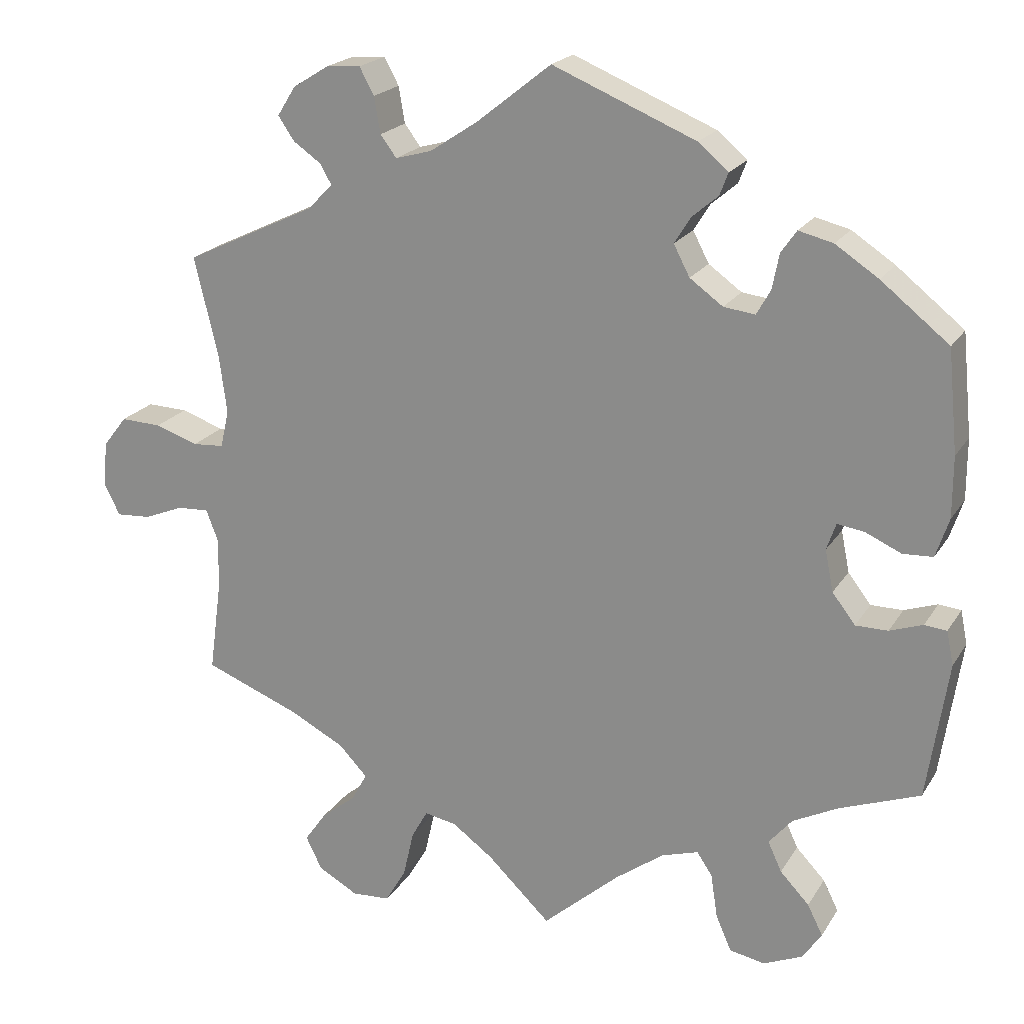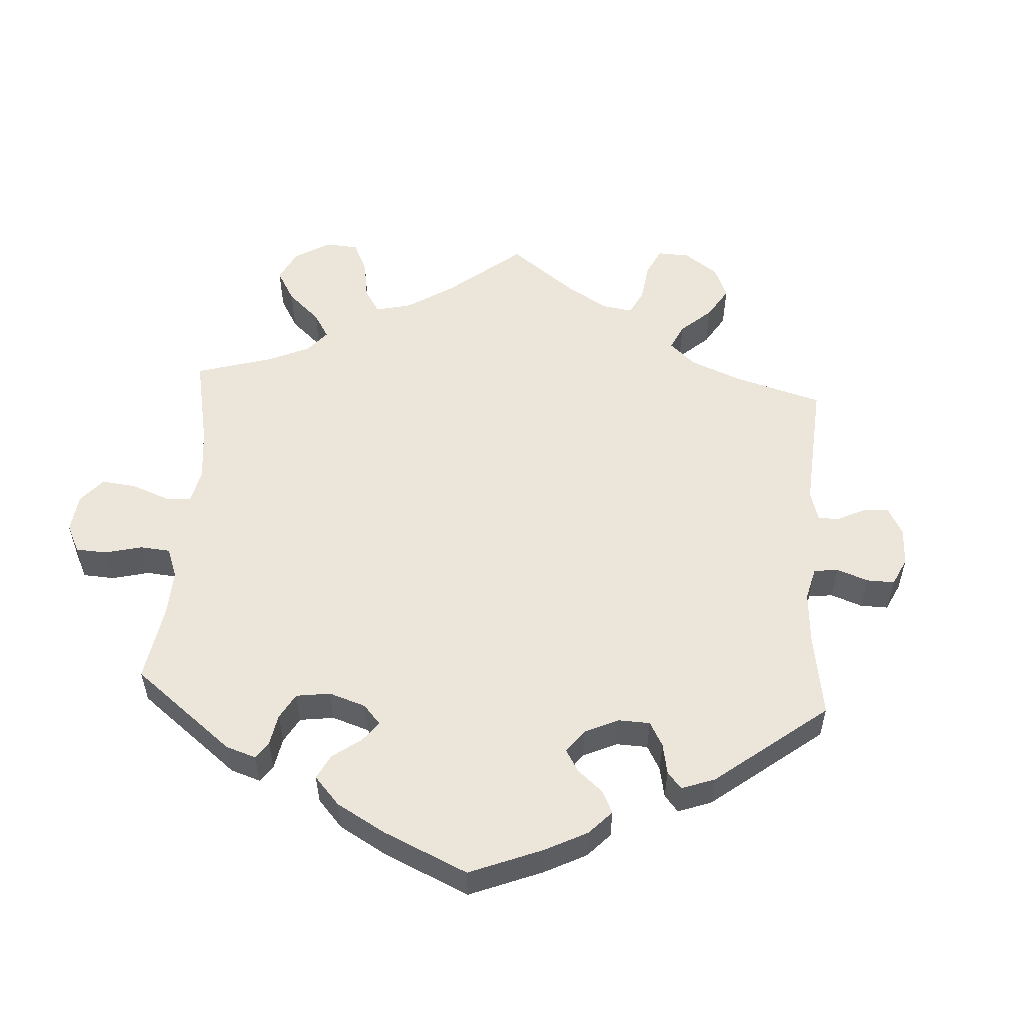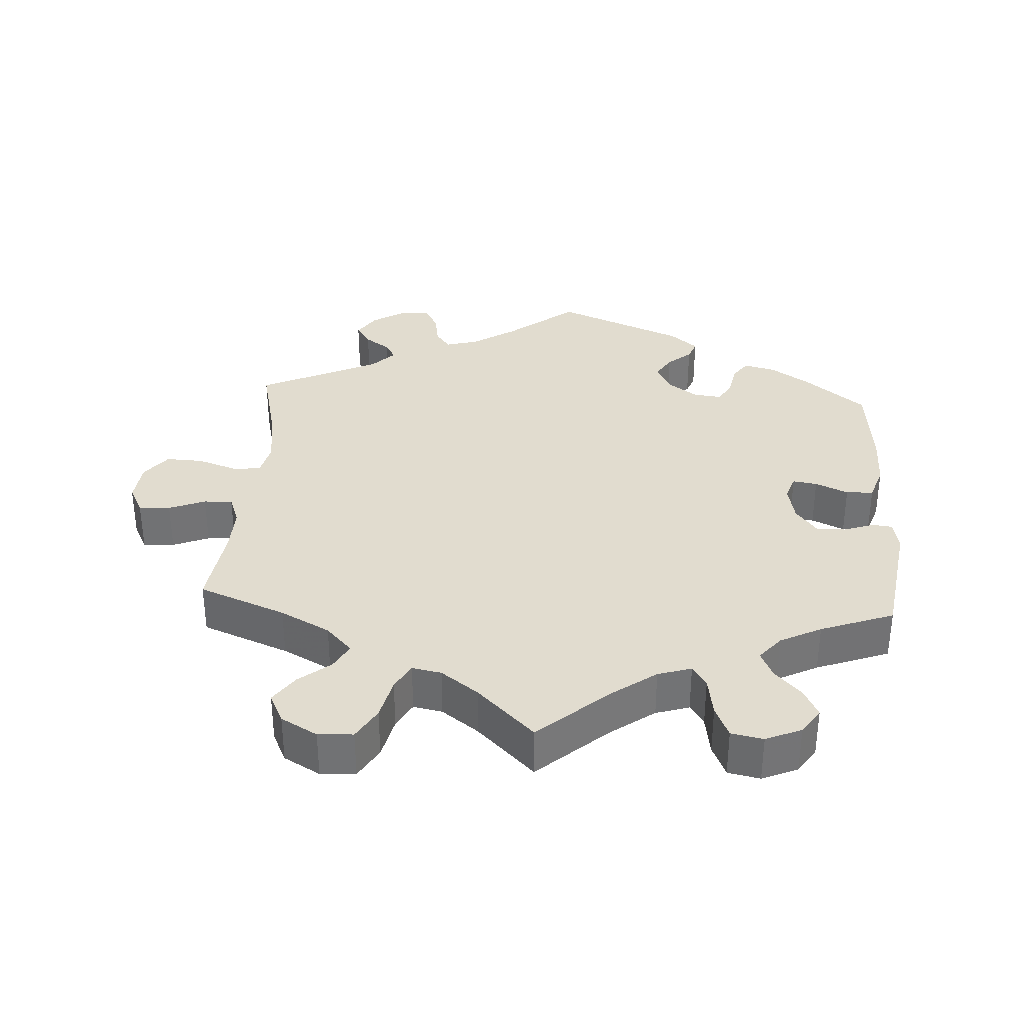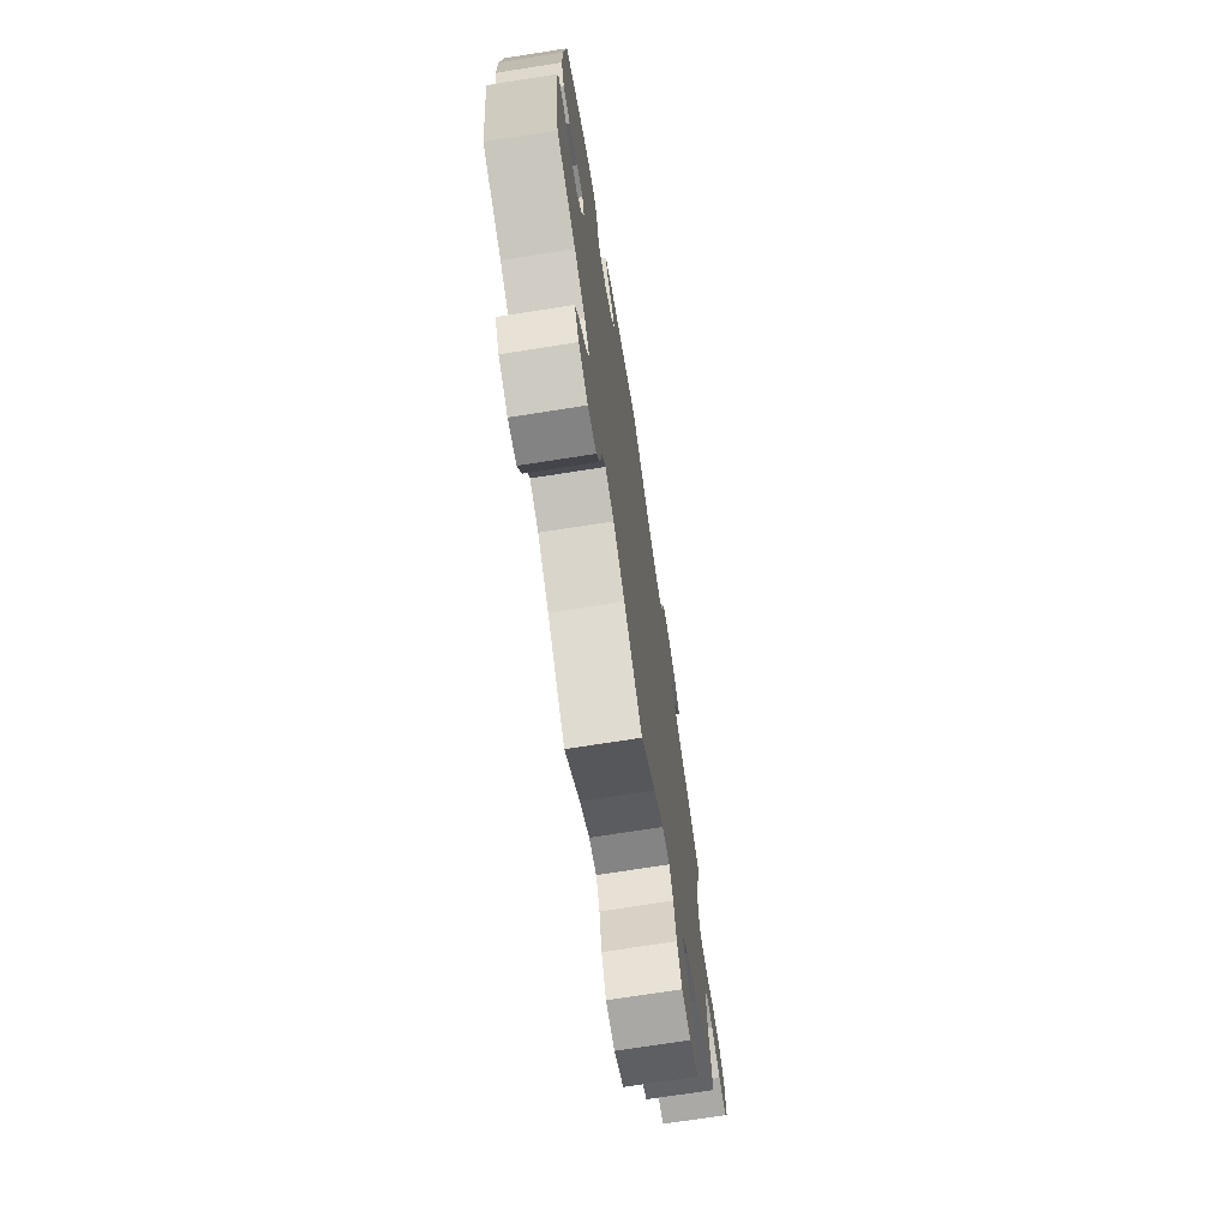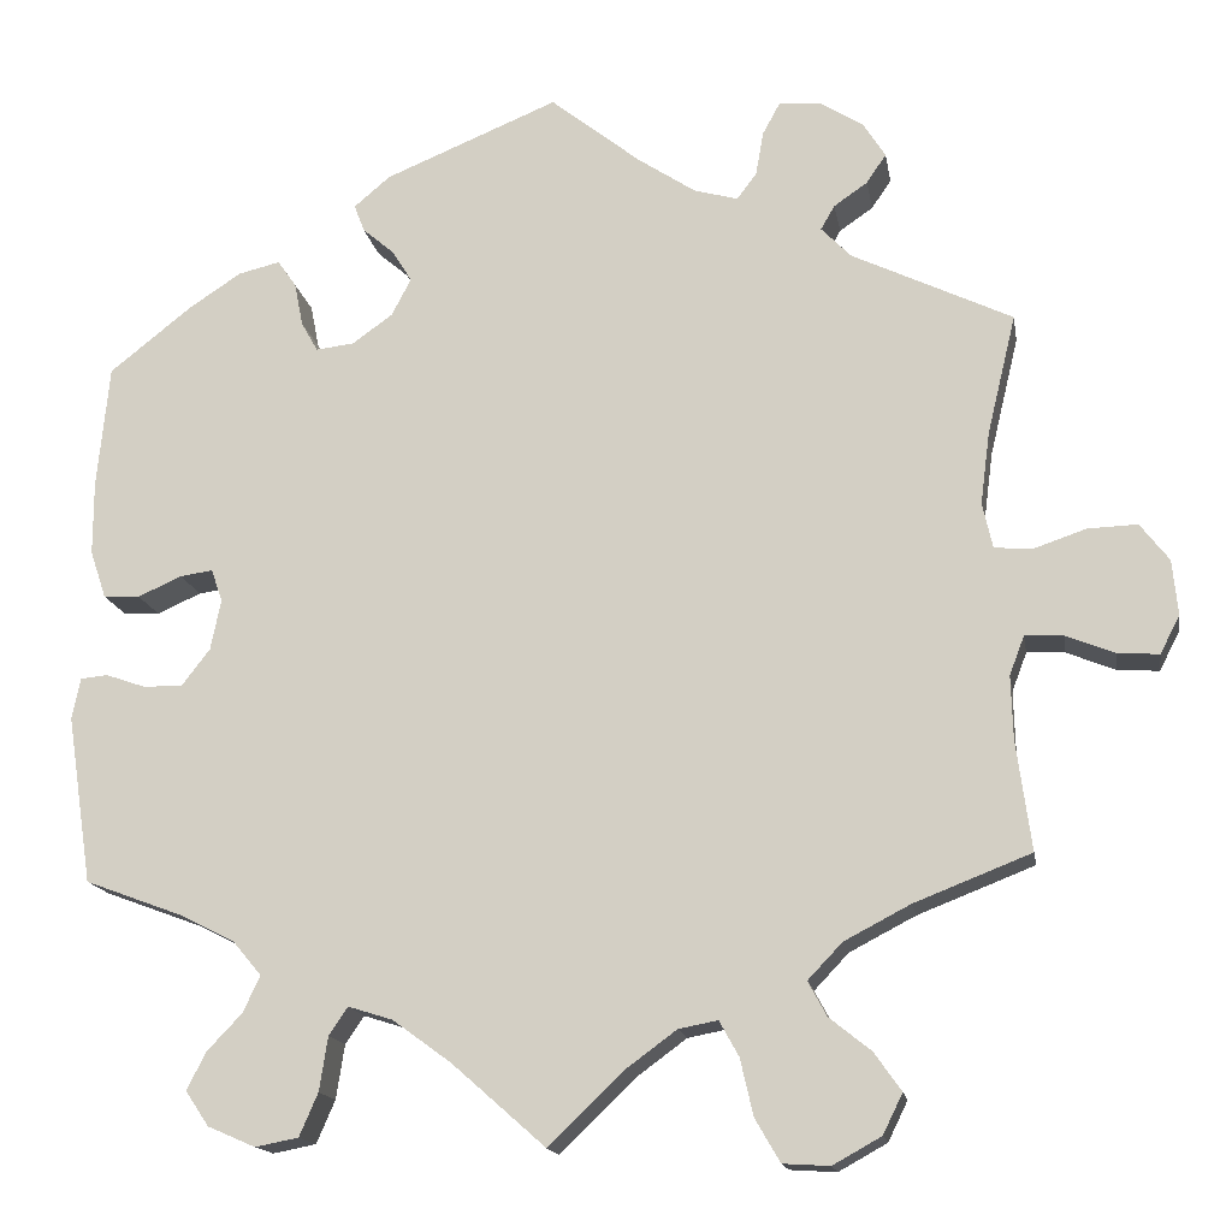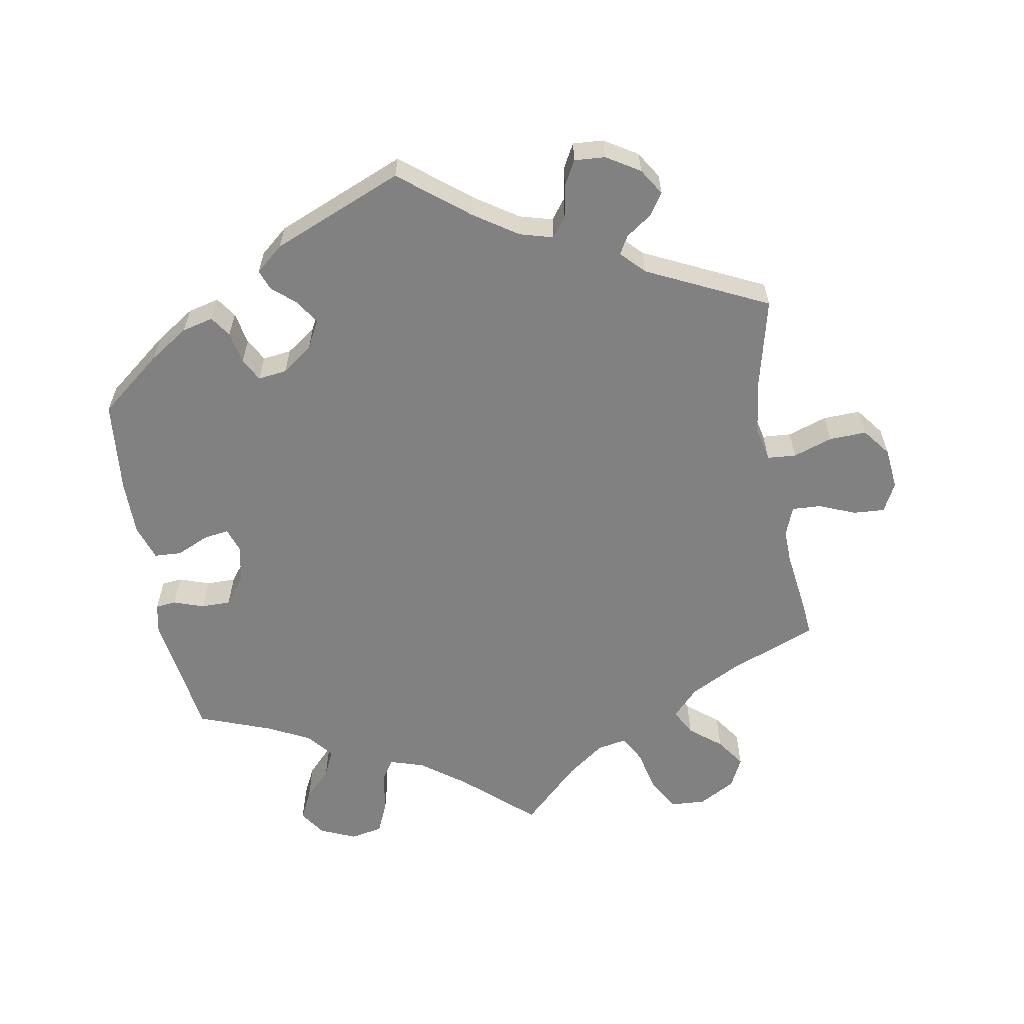
<metadata>
{"format":"obj","ext":"obj","renderer":"f3d","projection":"perspective","resolution":1024,"background":"white","views":[{"elev":20.6,"azim":-156.8,"up":"+Z"},{"elev":54.2,"azim":-56.5,"up":"+Y"},{"elev":34.5,"azim":-176.4,"up":"+Y"},{"elev":-71.9,"azim":-81.1,"up":"+Z"},{"elev":-15.5,"azim":9.4,"up":"+Z"},{"elev":-60.4,"azim":9.9,"up":"+Y"}]}
</metadata>
<code>
v -0.1 0.07 -0.49
v -0.163 0.07 -0.444
v -0.211 0.07 -0.429
v -0.231 0.07 -0.459
v -0.24 0.07 -0.517
v -0.26 0.07 -0.563
v -0.306 0.07 -0.572
v -0.357 0.07 -0.55
v -0.382 0.07 -0.513
v -0.362 0.07 -0.473
v -0.324 0.07 -0.433
v -0.306 0.07 -0.394
v -0.336 0.07 -0.358
v -0.395 0.07 -0.328
v -0.5 0.07 -0.289
v -0.527 0.07 -0.109
v -0.518 0.07 -0.065
v -0.489 0.07 -0.062
v -0.446 0.07 -0.077
v -0.404 0.07 -0.077
v -0.374 0.07 -0.038
v -0.363 0.07 0.016
v -0.375 0.07 0.051
v -0.41 0.07 0.046
v -0.457 0.07 0.025
v -0.496 0.07 0.027
v -0.513 0.07 0.078
v -0.513 0.07 0.157
v -0.5 0.07 0.289
v -0.412 0.07 0.359
v -0.356 0.07 0.396
v -0.311 0.07 0.407
v -0.291 0.07 0.378
v -0.282 0.07 0.332
v -0.264 0.07 0.3
v -0.223 0.07 0.305
v -0.18 0.07 0.336
v -0.159 0.07 0.376
v -0.18 0.07 0.41
v -0.214 0.07 0.439
v -0.225 0.07 0.468
v -0.186 0.07 0.501
v 0 0.07 0.578
v 0.097 0.07 0.501
v 0.159 0.07 0.46
v 0.206 0.07 0.447
v 0.227 0.07 0.475
v 0.235 0.07 0.522
v 0.254 0.07 0.557
v 0.298 0.07 0.554
v 0.345 0.07 0.525
v 0.369 0.07 0.487
v 0.348 0.07 0.456
v 0.312 0.07 0.431
v 0.297 0.07 0.405
v 0.329 0.07 0.372
v 0.501 0.07 0.29
v 0.47 0.07 0.161
v 0.46 0.07 0.084
v 0.471 0.07 0.035
v 0.512 0.07 0.032
v 0.568 0.07 0.051
v 0.621 0.07 0.053
v 0.652 0.07 0.013
v 0.658 0.07 -0.046
v 0.637 0.07 -0.087
v 0.592 0.07 -0.084
v 0.54 0.07 -0.063
v 0.499 0.07 -0.061
v 0.483 0.07 -0.103
v 0.485 0.07 -0.171
v 0.501 0.07 -0.289
v 0.376 0.07 -0.338
v 0.305 0.07 -0.375
v 0.268 0.07 -0.414
v 0.288 0.07 -0.451
v 0.333 0.07 -0.487
v 0.362 0.07 -0.528
v 0.341 0.07 -0.571
v 0.289 0.07 -0.6
v 0.239 0.07 -0.597
v 0.212 0.07 -0.551
v 0.198 0.07 -0.49
v 0.177 0.07 -0.452
v 0.135 0.07 -0.46
v 0.082 0.07 -0.499
v 0 0.07 -0.578
v -0.1 0 -0.49
v -0.163 0 -0.444
v -0.211 0 -0.429
v -0.231 0 -0.459
v -0.24 0 -0.517
v -0.26 0 -0.563
v -0.306 0 -0.572
v -0.357 0 -0.55
v -0.382 0 -0.513
v -0.362 0 -0.473
v -0.324 0 -0.433
v -0.306 0 -0.394
v -0.336 0 -0.358
v -0.395 0 -0.328
v -0.5 0 -0.289
v -0.527 0 -0.109
v -0.518 0 -0.065
v -0.489 0 -0.062
v -0.446 0 -0.077
v -0.404 0 -0.077
v -0.374 0 -0.038
v -0.363 0 0.016
v -0.375 0 0.051
v -0.41 0 0.046
v -0.457 0 0.025
v -0.496 0 0.027
v -0.513 0 0.078
v -0.513 0 0.157
v -0.5 0 0.289
v -0.412 0 0.359
v -0.356 0 0.396
v -0.311 0 0.407
v -0.291 0 0.378
v -0.282 0 0.332
v -0.264 0 0.3
v -0.223 0 0.305
v -0.18 0 0.336
v -0.159 0 0.376
v -0.18 0 0.41
v -0.214 0 0.439
v -0.225 0 0.468
v -0.186 0 0.501
v 0 0 0.578
v 0.097 0 0.501
v 0.159 0 0.46
v 0.206 0 0.447
v 0.227 0 0.475
v 0.235 0 0.522
v 0.254 0 0.557
v 0.298 0 0.554
v 0.345 0 0.525
v 0.369 0 0.487
v 0.348 0 0.456
v 0.312 0 0.431
v 0.297 0 0.405
v 0.329 0 0.372
v 0.501 0 0.29
v 0.47 0 0.161
v 0.46 0 0.084
v 0.471 0 0.035
v 0.512 0 0.032
v 0.568 0 0.051
v 0.621 0 0.053
v 0.652 0 0.013
v 0.658 0 -0.046
v 0.637 0 -0.087
v 0.592 0 -0.084
v 0.54 0 -0.063
v 0.499 0 -0.061
v 0.483 0 -0.103
v 0.485 0 -0.171
v 0.501 0 -0.289
v 0.376 0 -0.338
v 0.305 0 -0.375
v 0.268 0 -0.414
v 0.288 0 -0.451
v 0.333 0 -0.487
v 0.362 0 -0.528
v 0.341 0 -0.571
v 0.289 0 -0.6
v 0.239 0 -0.597
v 0.212 0 -0.551
v 0.198 0 -0.49
v 0.177 0 -0.452
v 0.135 0 -0.46
v 0.082 0 -0.499
v 0 0 -0.578
f 86 87 1
f 85 86 1 2
f 84 85 2 3
f 80 81 82 83
f 80 83 84
f 79 80 84
f 76 77 78 79
f 75 76 79 84
f 74 75 84 3
f 71 72 73
f 70 71 73 74
f 69 70 74 3
f 65 66 67 68
f 65 68 69
f 64 65 69
f 61 62 63 64
f 60 61 64 69
f 56 57 58
f 55 56 58 59
f 51 52 53 54
f 51 54 55
f 50 51 55
f 47 48 49 50
f 46 47 50 55
f 45 46 55 59
f 41 42 43 44
f 39 40 41 44
f 38 39 44 45
f 37 38 45 59
f 31 32 33 34
f 31 34 35
f 30 31 35
f 29 30 35
f 28 29 35
f 27 28 35 36
f 24 25 26 27
f 23 24 27 36
f 16 17 18 19
f 14 15 16 19
f 13 14 19 20
f 12 13 20 21
f 8 9 10 11
f 8 11 12
f 7 8 12
f 4 5 6 7
f 4 7 12
f 3 4 12 21
f 60 69 3 21
f 59 60 21 22
f 36 37 59
f 22 23 36 59
f 88 174 173
f 89 88 173 172
f 90 89 172 171
f 170 169 168 167
f 171 170 167
f 171 167 166
f 166 165 164 163
f 171 166 163 162
f 90 171 162 161
f 160 159 158
f 161 160 158 157
f 90 161 157 156
f 155 154 153 152
f 156 155 152
f 156 152 151
f 151 150 149 148
f 156 151 148 147
f 145 144 143
f 146 145 143 142
f 141 140 139 138
f 142 141 138
f 142 138 137
f 137 136 135 134
f 142 137 134 133
f 146 142 133 132
f 131 130 129 128
f 131 128 127 126
f 132 131 126 125
f 146 132 125 124
f 121 120 119 118
f 122 121 118
f 122 118 117
f 122 117 116
f 122 116 115
f 123 122 115 114
f 114 113 112 111
f 123 114 111 110
f 106 105 104 103
f 106 103 102 101
f 107 106 101 100
f 108 107 100 99
f 98 97 96 95
f 99 98 95
f 99 95 94
f 94 93 92 91
f 99 94 91
f 108 99 91 90
f 108 90 156 147
f 109 108 147 146
f 146 124 123
f 146 123 110 109
f 1 88 89 2
f 2 89 90 3
f 3 90 91 4
f 4 91 92 5
f 5 92 93 6
f 6 93 94 7
f 7 94 95 8
f 8 95 96 9
f 9 96 97 10
f 10 97 98 11
f 11 98 99 12
f 12 99 100 13
f 13 100 101 14
f 14 101 102 15
f 15 102 103 16
f 16 103 104 17
f 17 104 105 18
f 18 105 106 19
f 19 106 107 20
f 20 107 108 21
f 21 108 109 22
f 22 109 110 23
f 23 110 111 24
f 24 111 112 25
f 25 112 113 26
f 26 113 114 27
f 27 114 115 28
f 28 115 116 29
f 29 116 117 30
f 30 117 118 31
f 31 118 119 32
f 32 119 120 33
f 33 120 121 34
f 34 121 122 35
f 35 122 123 36
f 36 123 124 37
f 37 124 125 38
f 38 125 126 39
f 39 126 127 40
f 40 127 128 41
f 41 128 129 42
f 42 129 130 43
f 43 130 131 44
f 44 131 132 45
f 45 132 133 46
f 46 133 134 47
f 47 134 135 48
f 48 135 136 49
f 49 136 137 50
f 50 137 138 51
f 51 138 139 52
f 52 139 140 53
f 53 140 141 54
f 54 141 142 55
f 55 142 143 56
f 56 143 144 57
f 57 144 145 58
f 58 145 146 59
f 59 146 147 60
f 60 147 148 61
f 61 148 149 62
f 62 149 150 63
f 63 150 151 64
f 64 151 152 65
f 65 152 153 66
f 66 153 154 67
f 67 154 155 68
f 68 155 156 69
f 69 156 157 70
f 70 157 158 71
f 71 158 159 72
f 72 159 160 73
f 73 160 161 74
f 74 161 162 75
f 75 162 163 76
f 76 163 164 77
f 77 164 165 78
f 78 165 166 79
f 79 166 167 80
f 80 167 168 81
f 81 168 169 82
f 82 169 170 83
f 83 170 171 84
f 84 171 172 85
f 85 172 173 86
f 86 173 174 87
f 87 174 88 1

</code>
